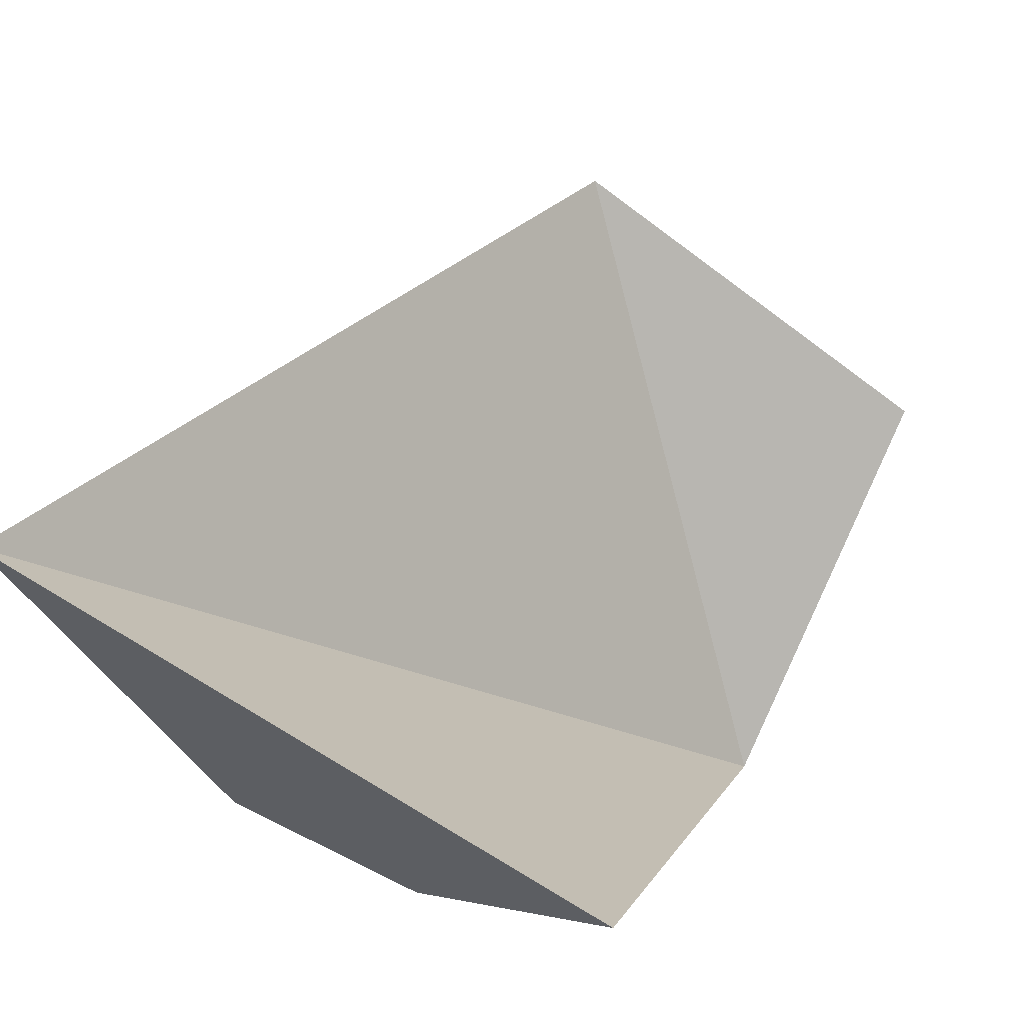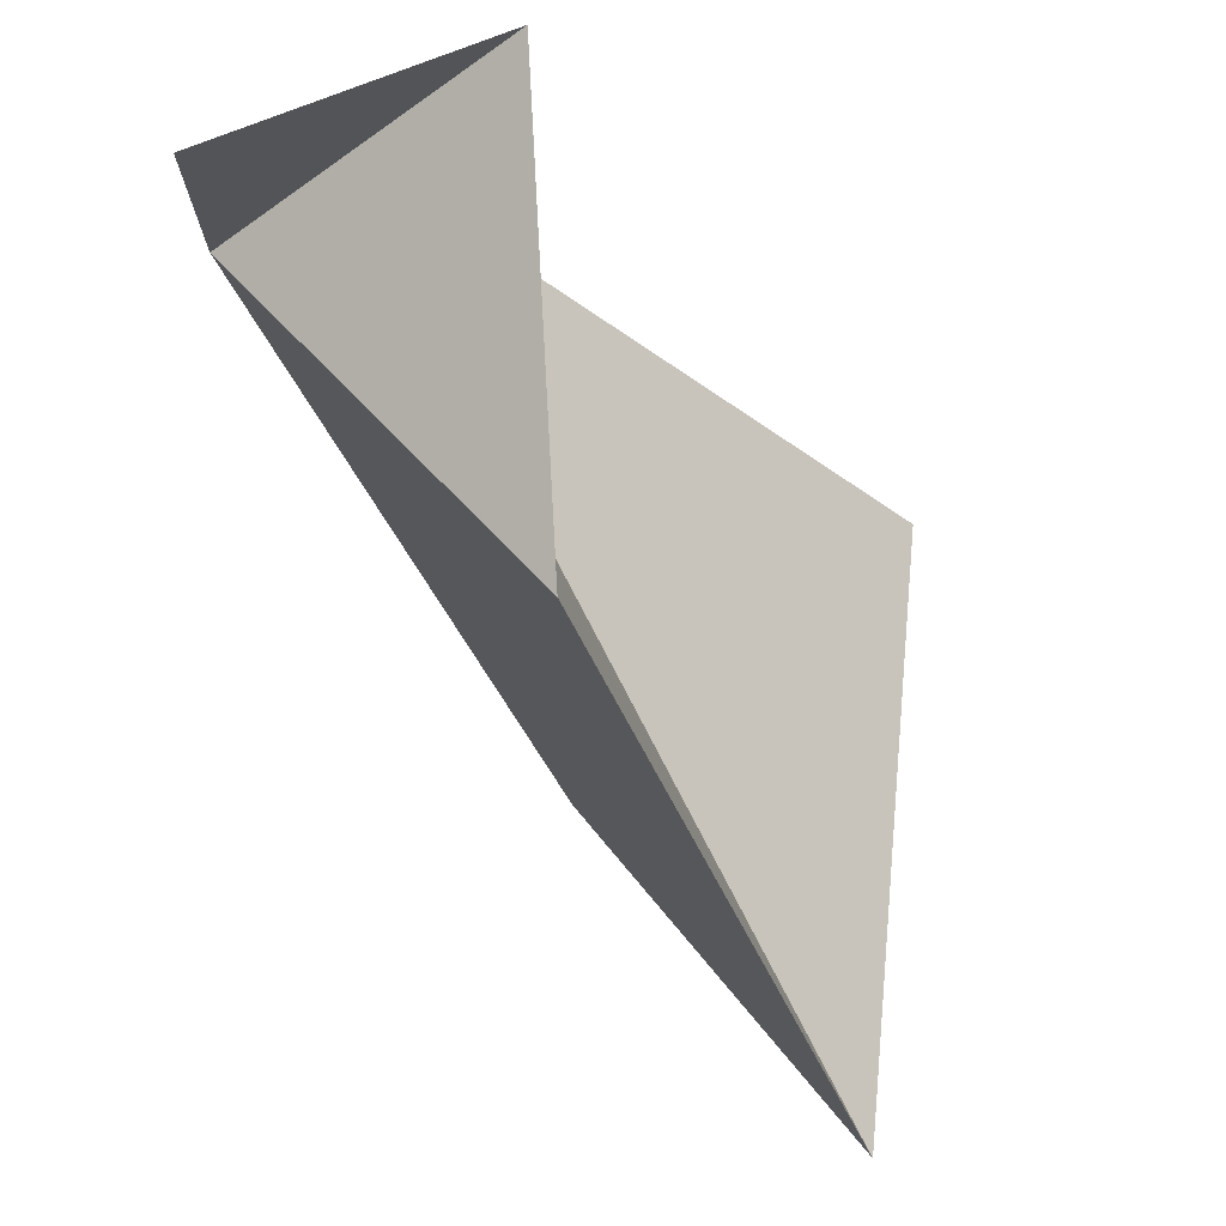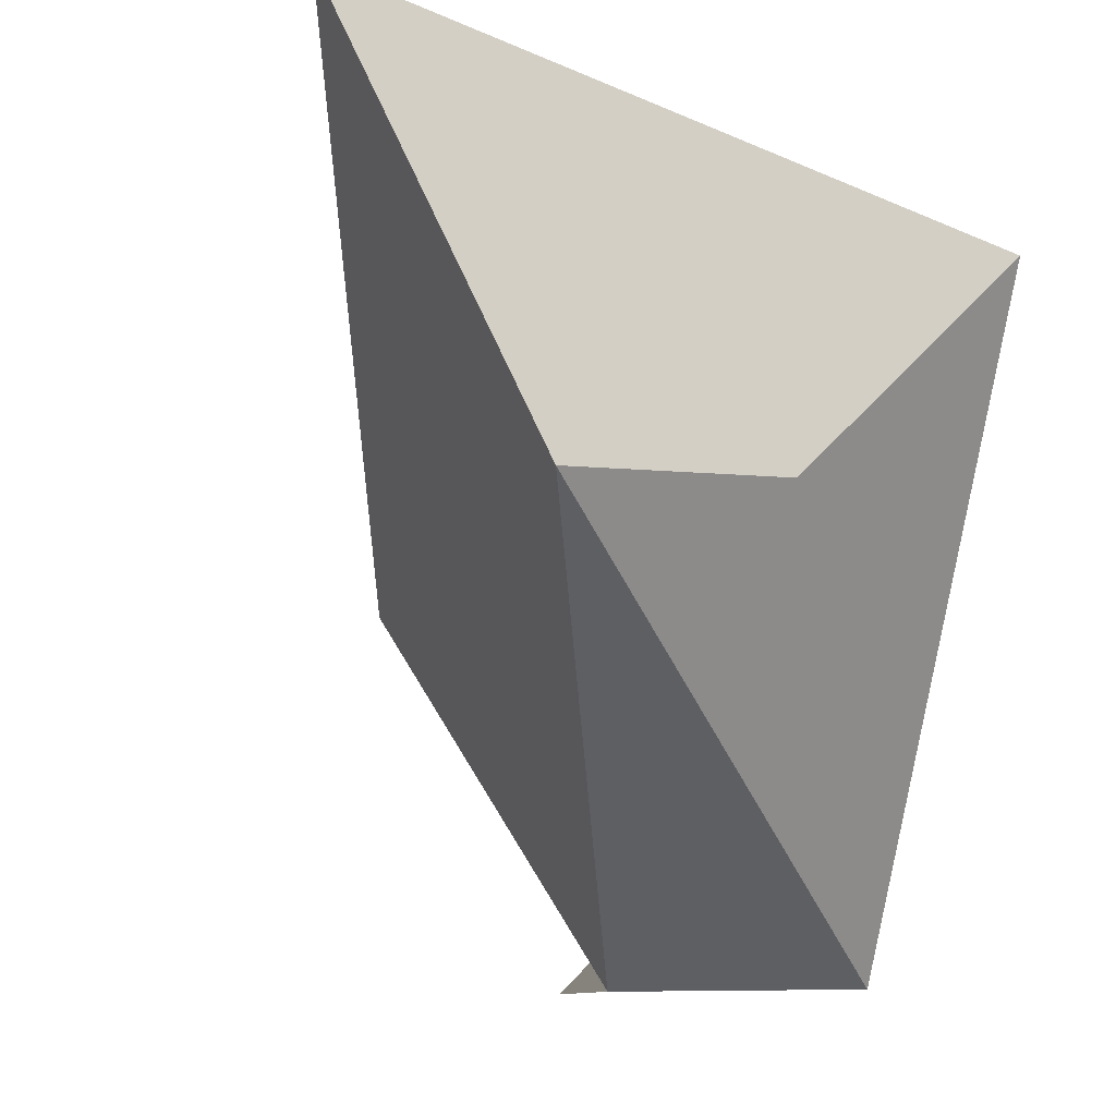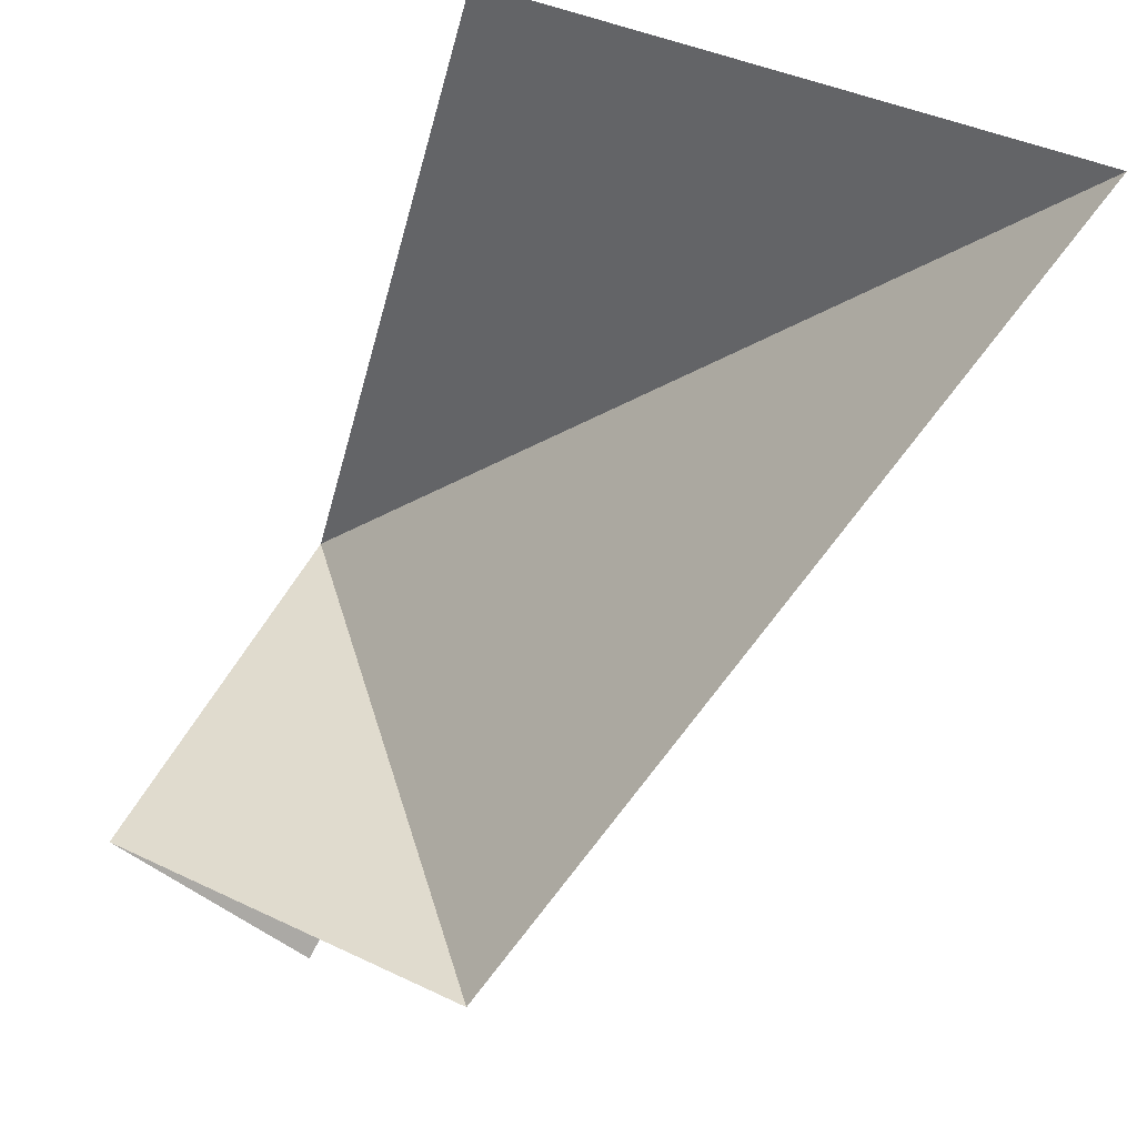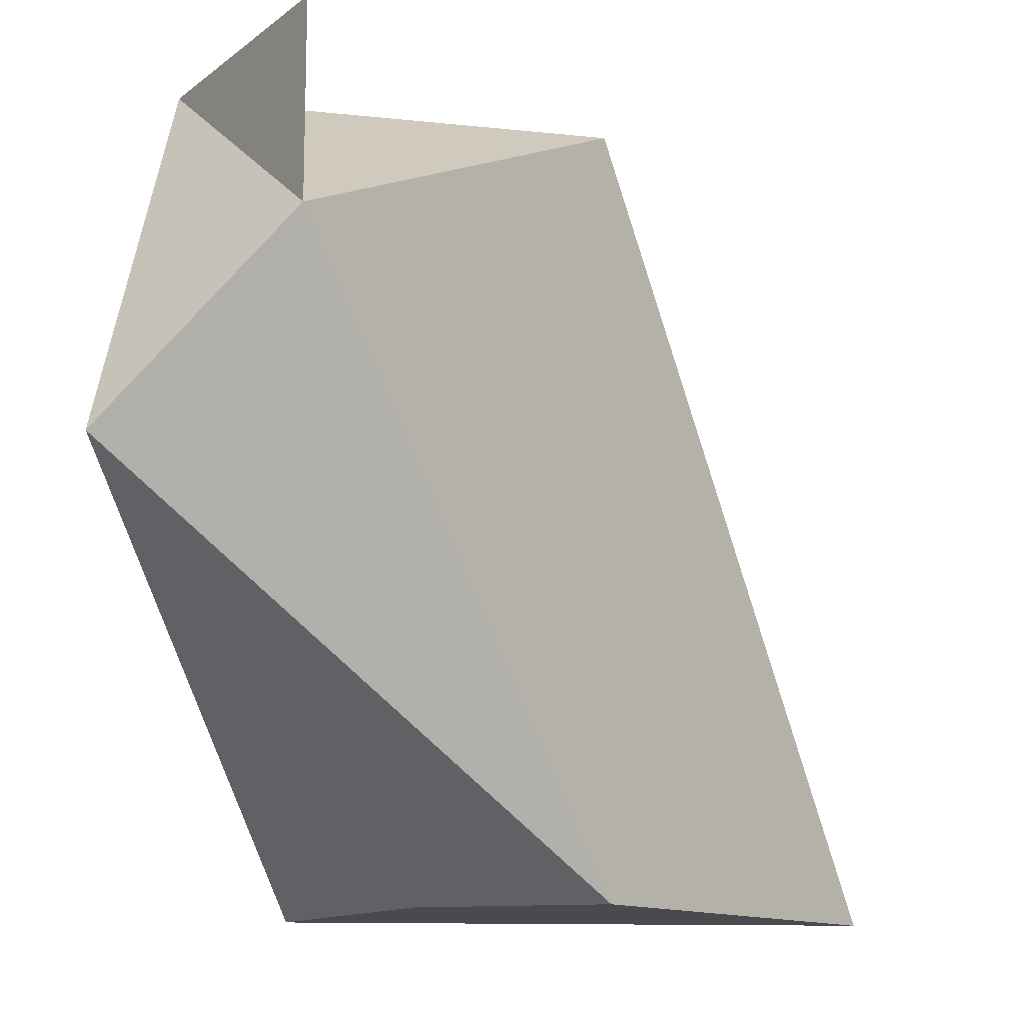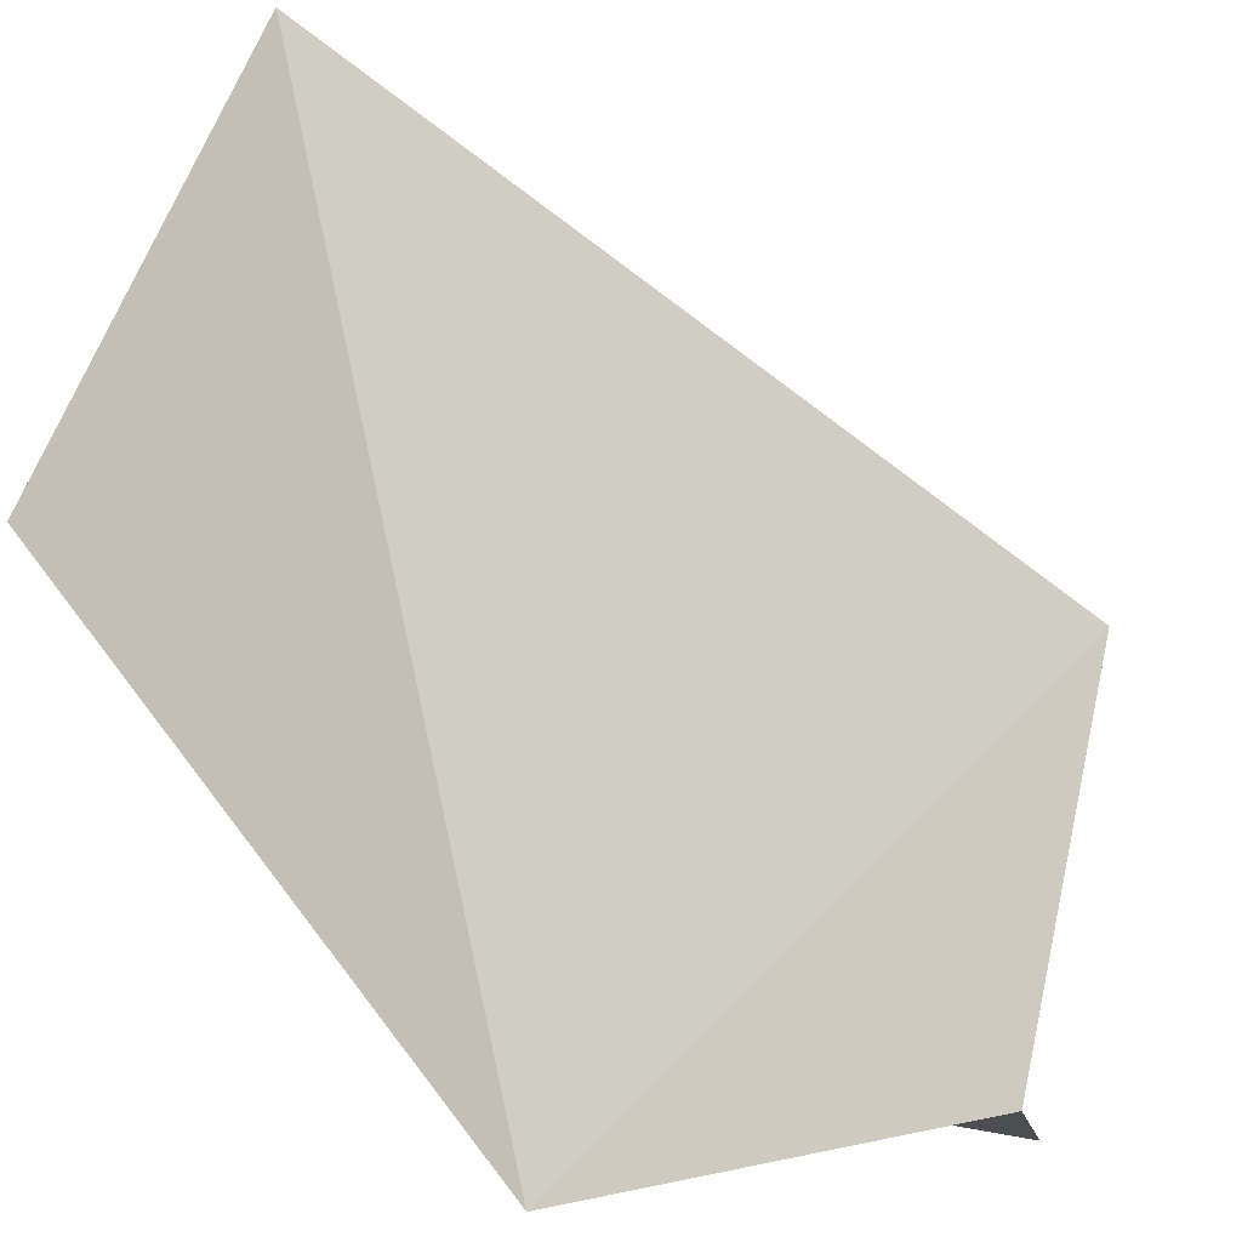
<metadata>
{"format":"obj","ext":"obj","renderer":"f3d","projection":"perspective","resolution":1024,"background":"white","views":[{"elev":64.7,"azim":26.8,"up":"+Z"},{"elev":75.5,"azim":-66.6,"up":"+Y"},{"elev":-10.2,"azim":-13.8,"up":"+Z"},{"elev":75.0,"azim":-153.3,"up":"+Z"},{"elev":-13.2,"azim":-167.0,"up":"+Y"},{"elev":31.3,"azim":105.2,"up":"+Z"}]}
</metadata>
<code>
v 0.5 1 -1
v 1 0 -1
v 1 -1 0.5
v 1 1 -0.5
v -0.5 -1 1
v 0 1 0
v 0 -1 0
v 0.5 -1 0
v 0.5 0.5 -1
f 7 8 3
f 7 3 5
f 9 1 4
f 9 4 1
f 9 4 2
f 3 8 7
f 7 2 3
f 9 6 4
f 4 6 2
f 9 2 7
f 2 5 3
f 7 5 6
f 9 7 6
f 2 6 5

</code>
